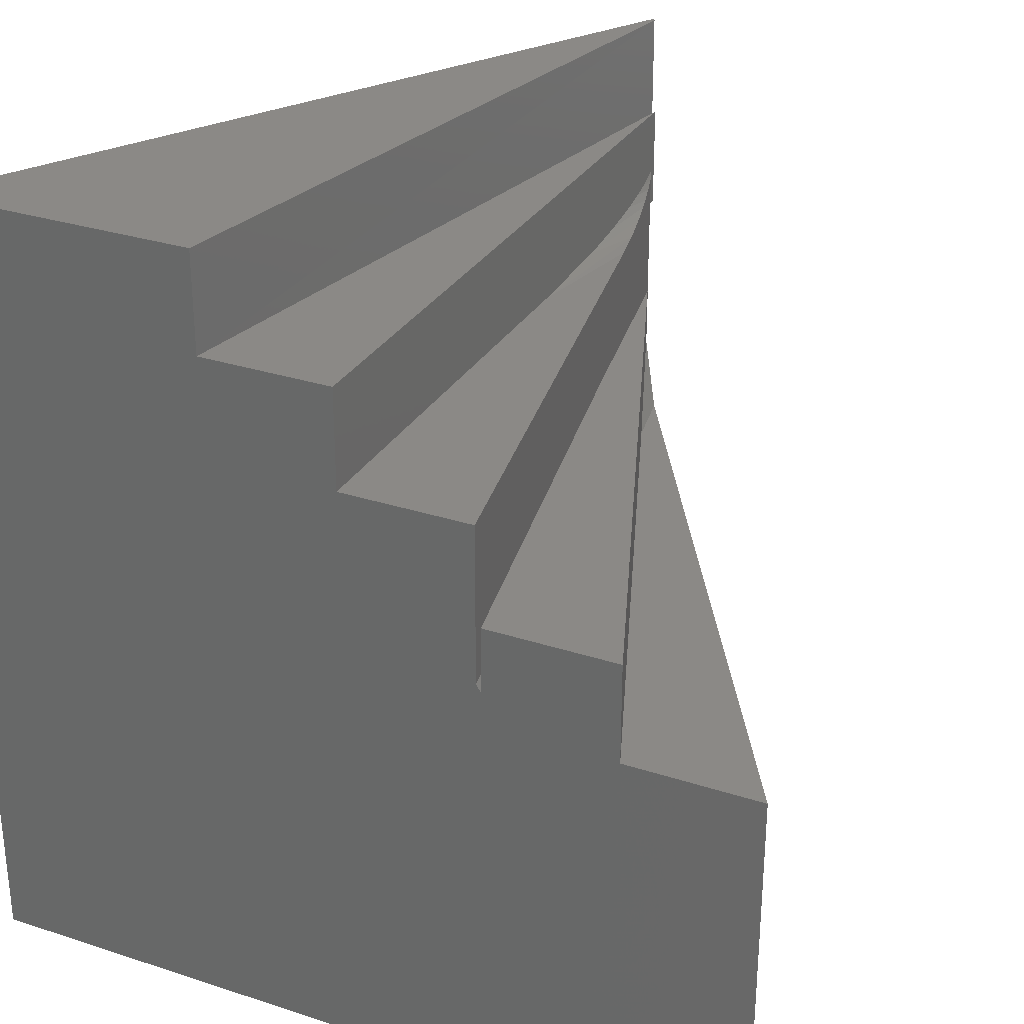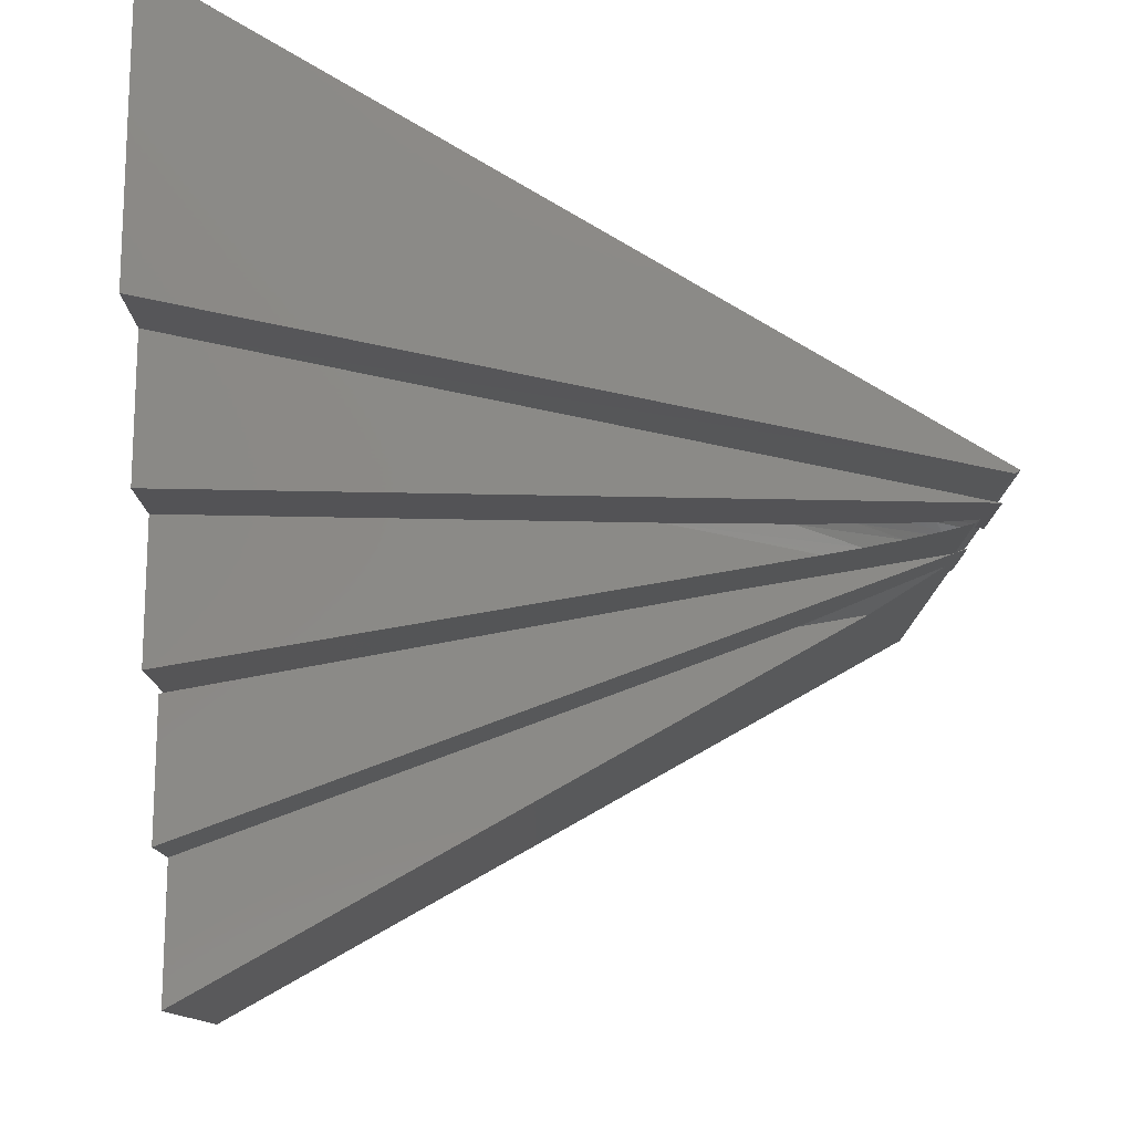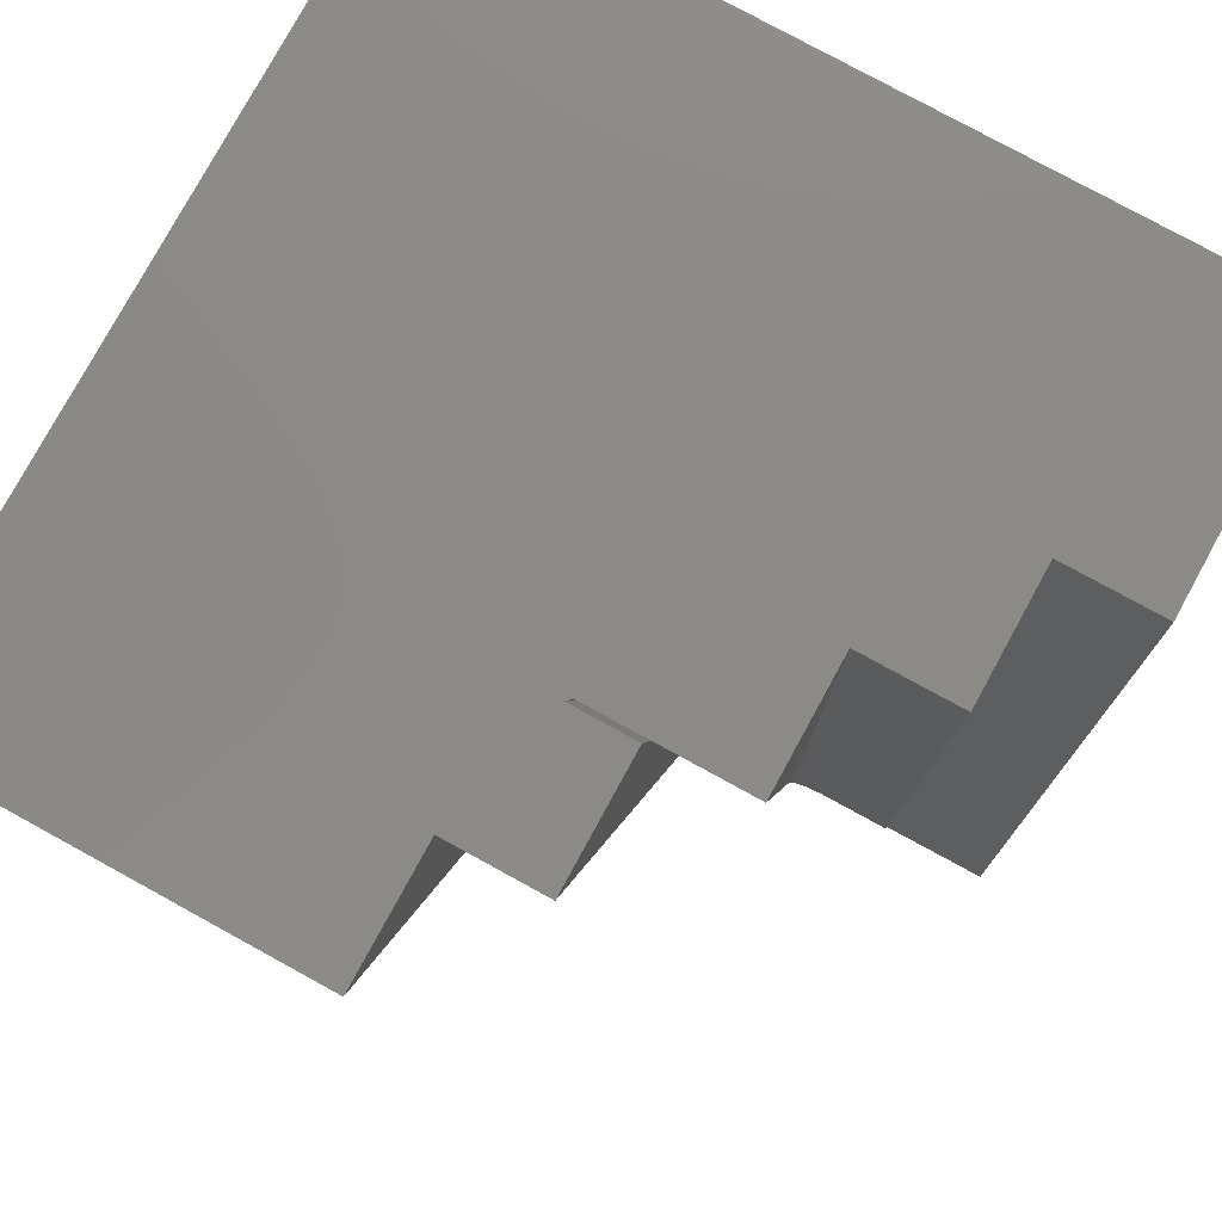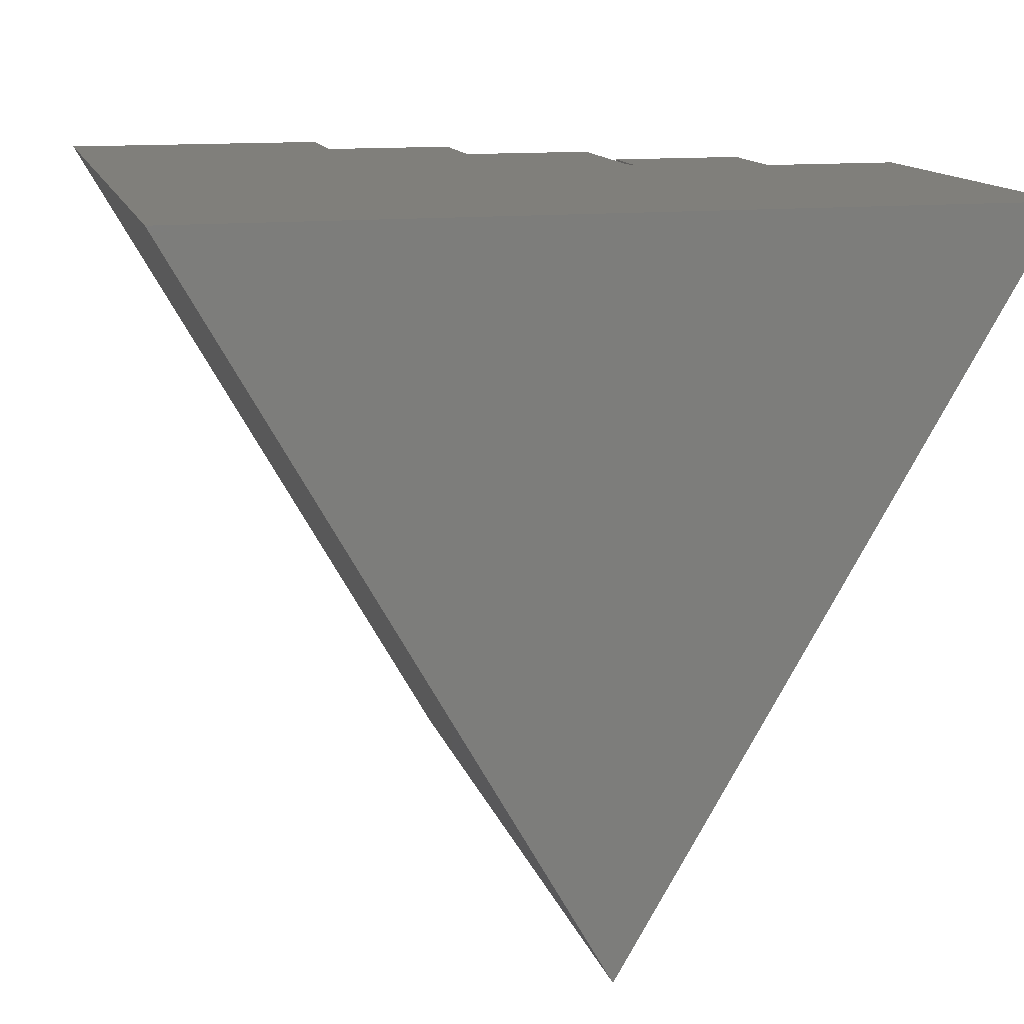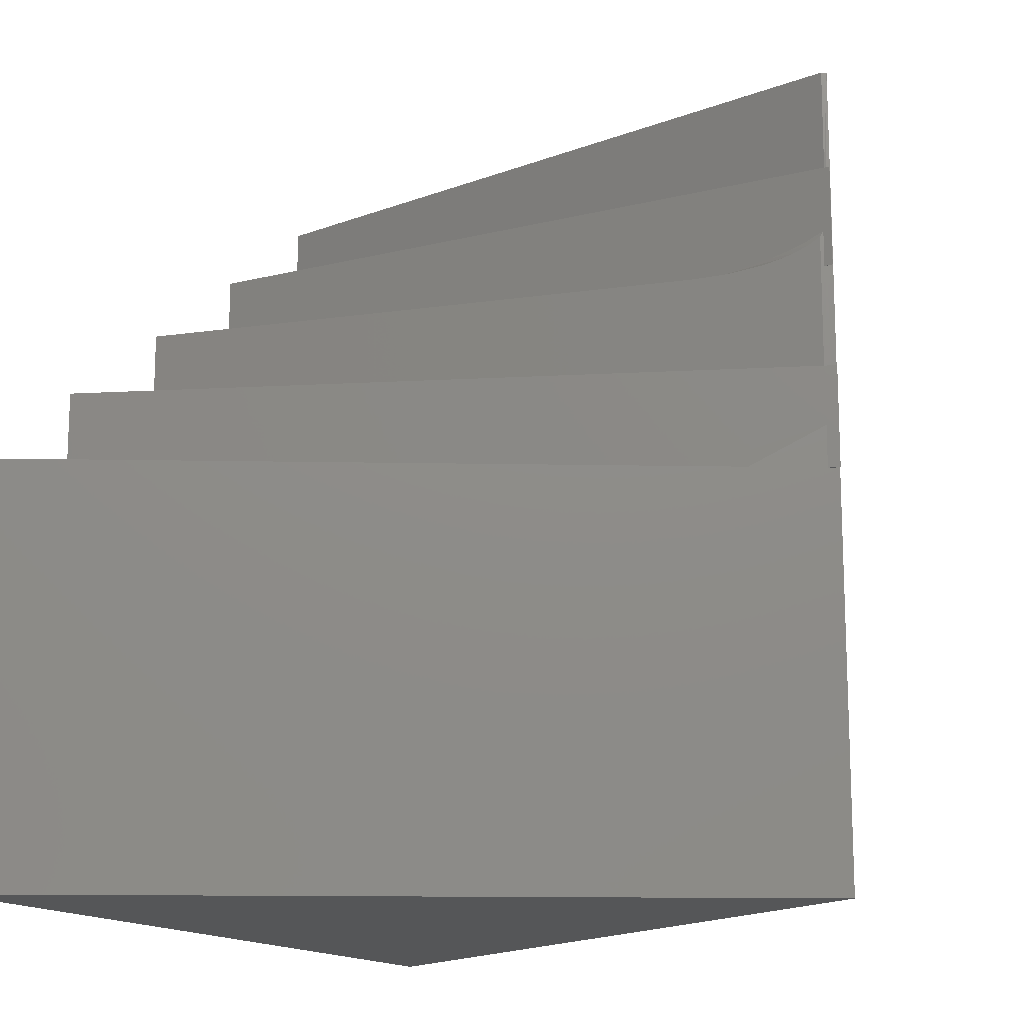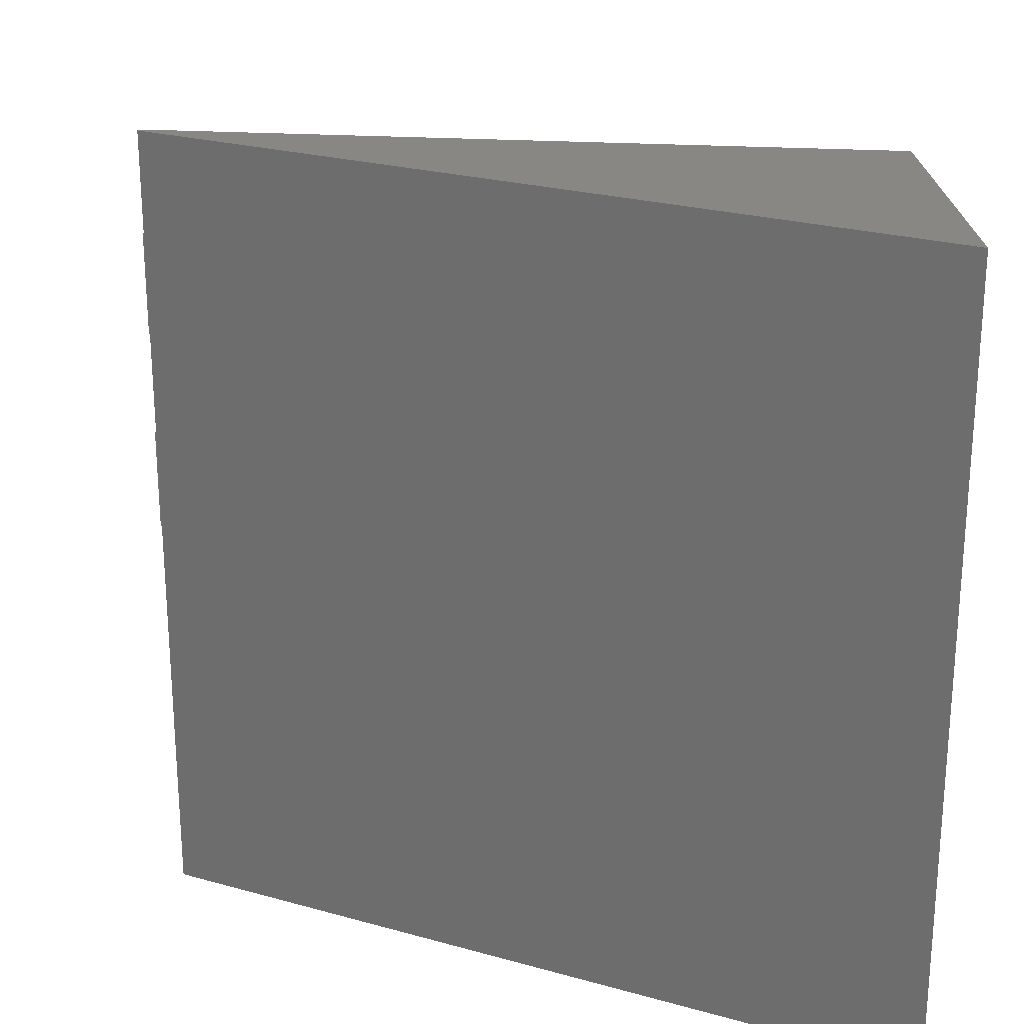
<metadata>
{"format":"stl","ext":"stl","renderer":"f3d","projection":"perspective","resolution":1024,"background":"white","views":[{"elev":30.0,"azim":-154.5,"up":"+Z"},{"elev":79.2,"azim":-89.0,"up":"+Z"},{"elev":78.8,"azim":-61.3,"up":"+Y"},{"elev":12.9,"azim":166.3,"up":"+Y"},{"elev":-15.1,"azim":-61.9,"up":"+Z"},{"elev":24.6,"azim":84.9,"up":"+Z"}]}
</metadata>
<code>
# stl→obj: 53 verts, 102 faces
v 0.002549 -0.4297 0.375
v 0.002549 -0.4297 0.4688
v -0.001614 -0.419 0.4688
v -0.001474 -0.4194 0.4141
v -0.001474 -0.4194 0.375
v -0.25 0.2188 0.4688
v -0.25 0.2188 0.375
v -0.04807 -0.2997 0.375
v -0.1225 0.2188 0.4141
v 0 0.2188 0.5625
v 0.1233 0.2188 0.6562
v -0.1225 0.2188 0.5625
v 0 0.2188 0.6562
v 0.375 0.2188 0.75
v 0.375 0.2188 0
v -0.1271 0.2188 0.4064
v 0.1233 0.2188 0.75
v -0.1271 0.2188 0.4688
v -0.375 0.2188 0
v -0.375 0.2188 0.375
v 0.001499 -0.4244 0.4688
v 0.001499 -0.4244 0.375
v -0.03808 -0.2266 0.4688
v -0.03808 -0.2266 0.4141
v 0.001429 -0.4243 0.6094
v 0.001118 -0.4238 0.5625
v 0.001118 -0.4238 0.6032
v 0 -0.4219 0.5625
v 0.003947 -0.4286 0
v -1.83e-06 -0.4219 0.5963
v -0.000909 -0.4203 0.5928
v -0.001581 -0.4192 0.5906
v -0.03685 -0.3589 0.375
v 0.003947 -0.4286 0.75
v 0.001429 -0.4243 0.75
v 0.001032 -0.4242 0.6562
v -0.001946 -0.4172 0.5891
v -0.00369 -0.408 0.5831
v -0.006172 -0.3949 0.577
v -0.007893 -0.3859 0.5738
v -0.01141 -0.3673 0.5689
v -0.0174 -0.3357 0.564
v -0.02344 -0.3038 0.5625
v 0 -0.4297 0.6562
v 0 -0.4297 0.5625
v 0 -0.1801 0.5625
v 0 -0.2809 0.5664
v 0 -0.3312 0.5719
v 0 -0.3705 0.5787
v 0 -0.3898 0.5834
v 0 -0.4043 0.588
v 0 -0.4191 0.5946
v 0.1229 0.2166 0.6562
f 1 2 3
f 1 3 4
f 1 4 5
f 6 7 3
f 3 7 8
f 3 8 4
f 9 10 11
f 9 12 10
f 11 10 13
f 14 15 16
f 14 16 9
f 14 9 11
f 14 11 17
f 6 18 7
f 7 18 16
f 7 16 15
f 15 19 7
f 7 19 20
f 2 1 21
f 21 1 22
f 23 24 18
f 18 24 16
f 22 1 5
f 6 23 18
f 6 3 23
f 3 2 21
f 25 26 21
f 25 27 26
f 26 3 21
f 26 28 3
f 5 29 22
f 28 30 31
f 28 31 32
f 28 32 3
f 33 20 19
f 33 19 29
f 33 29 5
f 33 5 4
f 34 35 36
f 34 36 25
f 34 25 21
f 34 21 22
f 34 22 29
f 3 32 37
f 3 37 38
f 3 38 39
f 3 39 40
f 3 40 41
f 3 41 42
f 3 42 43
f 3 43 23
f 9 24 12
f 12 24 23
f 12 23 43
f 20 8 7
f 20 33 8
f 8 33 4
f 24 9 16
f 44 45 26
f 44 26 27
f 44 27 25
f 44 25 36
f 44 13 10
f 44 10 46
f 44 46 47
f 44 47 48
f 44 48 49
f 44 49 50
f 44 50 51
f 44 51 52
f 44 52 30
f 44 30 28
f 44 28 45
f 26 45 28
f 36 35 53
f 53 35 17
f 53 17 11
f 43 46 12
f 12 46 10
f 43 42 46
f 42 47 46
f 41 47 42
f 48 47 41
f 40 48 41
f 49 48 40
f 40 39 49
f 50 49 39
f 38 50 39
f 51 50 38
f 37 51 38
f 51 37 31
f 31 52 51
f 31 37 32
f 52 31 30
f 13 44 36
f 13 36 53
f 13 53 11
f 14 35 34
f 14 17 35
f 15 29 19
f 29 15 34
f 34 15 14

</code>
